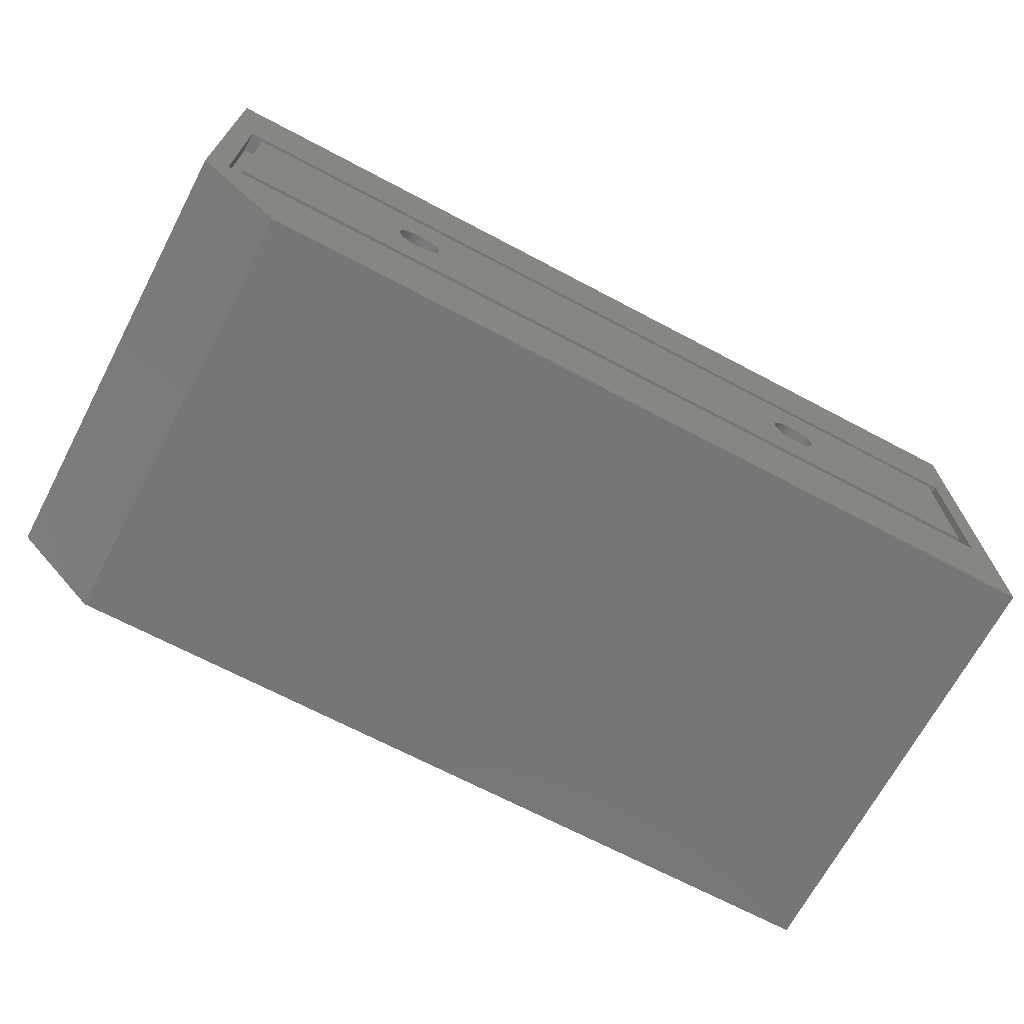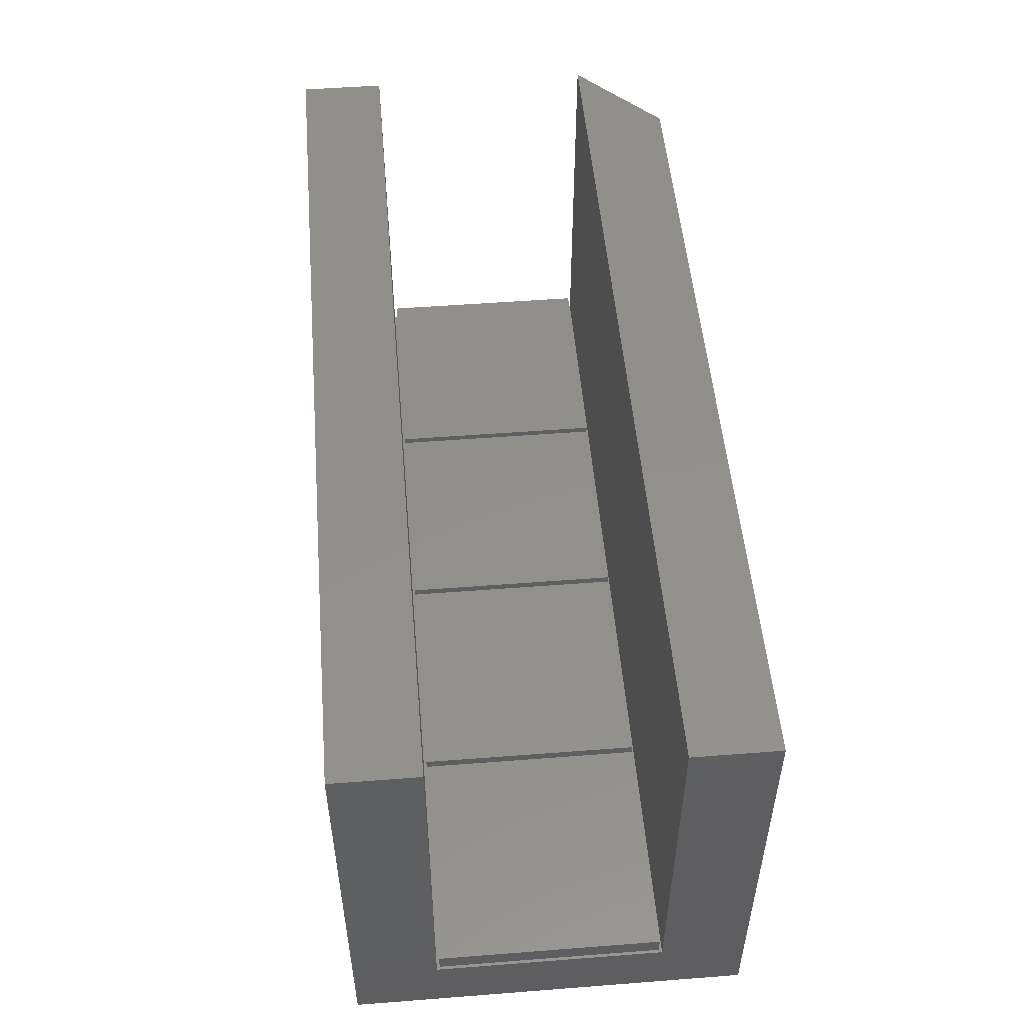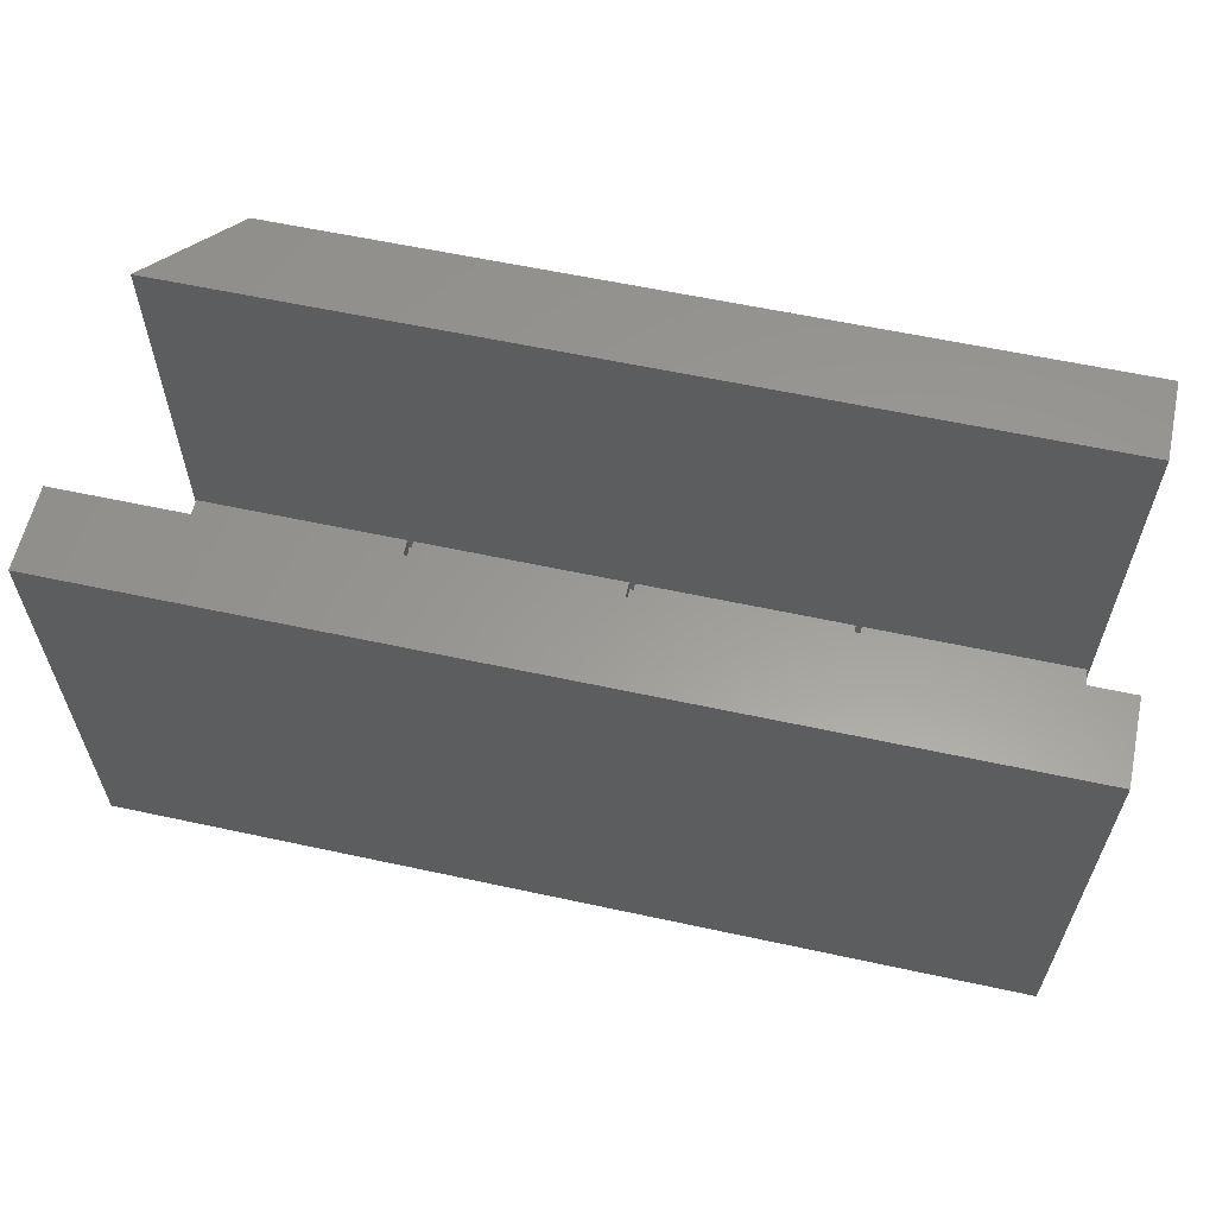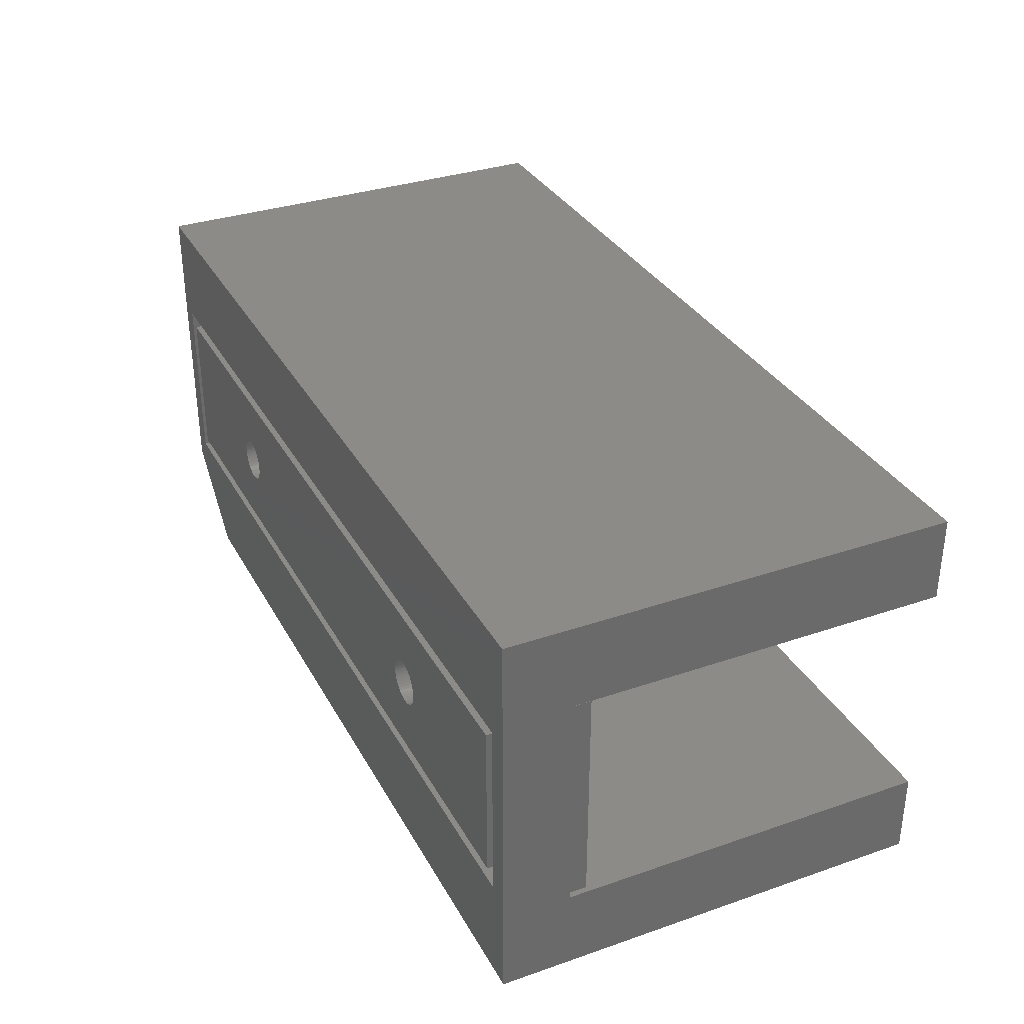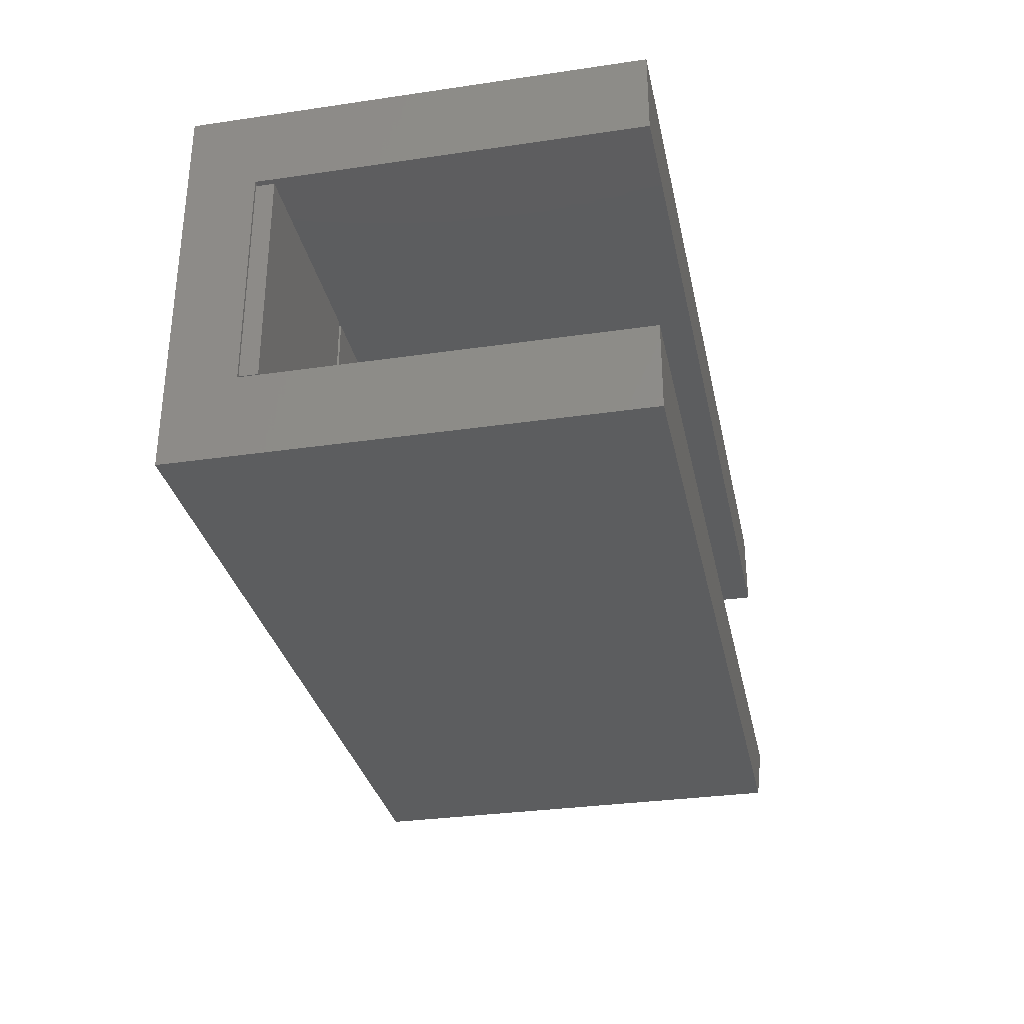
<metadata>
{"format":"stl","ext":"stl","renderer":"f3d","projection":"perspective","resolution":1024,"background":"white","views":[{"elev":-68.8,"azim":152.1,"up":"+Y"},{"elev":51.7,"azim":-94.8,"up":"+Z"},{"elev":59.8,"azim":-167.5,"up":"+Z"},{"elev":33.3,"azim":-115.2,"up":"+Y"},{"elev":-31.5,"azim":-78.3,"up":"+Y"}]}
</metadata>
<code>
# stl→obj: 267 verts, 530 faces
v 0 0 0
v 0 0 49
v 0 9.2 7.5
v 0 43.4 0
v 0 34.2 49
v 0 34.2 7.5
v 0 43.4 7.5
v 0 43.4 49
v 0 9.2 49
v 90.8 0 0
v 90.8 0 49
v 97.6 11.6 0
v 2.4 11.6 0
v 100 43.4 0
v 100 9.2 0
v 2.4 31.8 0
v 97.6 31.8 0
v 100 43.4 7.5
v 100 43.4 49
v 100 34.2 49
v 100 34.2 7.5
v 0.325 9.525 7.5
v 100 9.2 7.5
v 24.68 9.525 7.5
v 74.67 33.88 7.5
v 74.67 9.525 7.5
v 75.33 9.525 7.5
v 0.325 33.88 7.5
v 24.68 33.88 7.5
v 25.32 9.525 7.5
v 49.67 9.525 7.5
v 50.33 9.525 7.5
v 50.33 33.88 7.5
v 49.67 33.88 7.5
v 25.32 33.88 7.5
v 99.67 33.88 7.5
v 99.67 9.525 7.5
v 75.33 33.88 7.5
v 100 9.2 49
v 2.4 31.8 2.2
v 2.4 11.6 2.2
v 97.6 31.8 2.2
v 97.6 11.6 2.2
v 0.325 9.525 9.5
v 0.325 33.88 9.5
v 24.68 9.525 9.5
v 24.68 33.88 9.5
v 25.32 9.525 9.5
v 25.32 33.88 9.5
v 49.67 9.525 9.5
v 49.67 33.88 9.5
v 50.33 9.525 9.5
v 50.33 33.88 9.5
v 74.67 9.525 9.5
v 74.67 33.88 9.5
v 75.33 9.525 9.5
v 75.33 33.88 9.5
v 99.67 9.525 9.5
v 99.67 33.88 9.5
v 3.8 30.4 2.2
v 96.2 30.4 2.2
v 3.8 13 2.2
v 96.2 13 2.2
v 3.8 13 0
v 3.8 30.4 0
v 96.2 13 0
v 96.2 30.4 0
v 25.78 24.11 0
v 75.16 24.23 0
v 22.47 21.7 0
v 22.49 21.38 0
v 22.55 21.07 0
v 22.65 20.77 0
v 22.78 20.48 0
v 22.95 20.21 0
v 23.15 19.97 0
v 23.39 19.75 0
v 23.64 19.56 0
v 23.92 19.41 0
v 24.22 19.29 0
v 24.53 19.21 0
v 24.84 19.17 0
v 25.47 19.21 0
v 25.16 19.17 0
v 25.78 19.29 0
v 26.08 19.41 0
v 26.36 19.56 0
v 26.61 19.75 0
v 26.85 19.97 0
v 27.05 20.21 0
v 27.22 20.48 0
v 27.35 20.77 0
v 27.45 21.07 0
v 27.51 21.38 0
v 74.84 19.17 0
v 74.53 19.21 0
v 25.16 24.23 0
v 25.47 24.19 0
v 22.78 22.92 0
v 22.95 23.19 0
v 27.53 21.7 0
v 23.15 23.43 0
v 27.51 22.02 0
v 23.39 23.65 0
v 27.45 22.33 0
v 23.64 23.84 0
v 27.35 22.63 0
v 27.22 22.92 0
v 23.92 23.99 0
v 27.05 23.19 0
v 24.22 24.11 0
v 26.85 23.43 0
v 24.53 24.19 0
v 26.61 23.65 0
v 24.84 24.23 0
v 26.36 23.84 0
v 26.08 23.99 0
v 22.65 22.63 0
v 22.55 22.33 0
v 22.49 22.02 0
v 72.49 21.38 0
v 72.47 21.7 0
v 72.55 21.07 0
v 72.65 20.77 0
v 72.78 20.48 0
v 72.95 20.21 0
v 73.15 19.97 0
v 73.39 19.75 0
v 73.64 19.56 0
v 73.92 19.41 0
v 74.22 19.29 0
v 75.16 19.17 0
v 75.47 19.21 0
v 75.78 19.29 0
v 76.08 19.41 0
v 76.36 19.56 0
v 76.61 19.75 0
v 76.85 19.97 0
v 77.05 20.21 0
v 76.85 23.43 0
v 77.05 23.19 0
v 77.22 20.48 0
v 77.35 20.77 0
v 77.45 21.07 0
v 77.51 21.38 0
v 77.53 21.7 0
v 77.51 22.02 0
v 77.45 22.33 0
v 77.35 22.63 0
v 77.22 22.92 0
v 74.84 24.23 0
v 73.39 23.65 0
v 73.64 23.84 0
v 76.61 23.65 0
v 73.92 23.99 0
v 76.36 23.84 0
v 74.22 24.11 0
v 76.08 23.99 0
v 74.53 24.19 0
v 75.78 24.11 0
v 75.47 24.19 0
v 73.15 23.43 0
v 72.95 23.19 0
v 72.78 22.92 0
v 72.65 22.63 0
v 72.55 22.33 0
v 72.49 22.02 0
v 22.49 22.02 1.788
v 22.47 21.7 1.788
v 22.49 21.38 1.788
v 22.55 22.33 1.788
v 22.65 22.63 1.788
v 22.78 22.92 1.788
v 22.95 23.19 1.788
v 23.15 23.43 1.788
v 23.39 23.65 1.788
v 23.64 23.84 1.788
v 23.92 23.99 1.788
v 24.22 24.11 1.788
v 24.53 24.19 1.788
v 24.84 24.23 1.788
v 25.16 24.23 1.788
v 25.47 24.19 1.788
v 25.78 24.11 1.788
v 26.08 23.99 1.788
v 26.36 23.84 1.788
v 26.61 23.65 1.788
v 26.85 23.43 1.788
v 27.05 23.19 1.788
v 27.22 22.92 1.788
v 27.35 22.63 1.788
v 27.45 22.33 1.788
v 27.51 22.02 1.788
v 27.53 21.7 1.788
v 27.51 21.38 1.788
v 27.45 21.07 1.788
v 27.35 20.77 1.788
v 27.22 20.48 1.788
v 27.05 20.21 1.788
v 26.85 19.97 1.788
v 26.61 19.75 1.788
v 26.36 19.56 1.788
v 26.08 19.41 1.788
v 25.78 19.29 1.788
v 25.47 19.21 1.788
v 25.16 19.17 1.788
v 24.84 19.17 1.788
v 24.53 19.21 1.788
v 24.22 19.29 1.788
v 23.92 19.41 1.788
v 23.64 19.56 1.788
v 23.39 19.75 1.788
v 23.15 19.97 1.788
v 22.95 20.21 1.788
v 22.78 20.48 1.788
v 22.65 20.77 1.788
v 22.55 21.07 1.788
v 72.49 22.02 1.788
v 72.47 21.7 1.788
v 72.49 21.38 1.788
v 72.55 22.33 1.788
v 72.65 22.63 1.788
v 72.78 22.92 1.788
v 72.95 23.19 1.788
v 73.15 23.43 1.788
v 73.39 23.65 1.788
v 73.64 23.84 1.788
v 73.92 23.99 1.788
v 74.22 24.11 1.788
v 74.53 24.19 1.788
v 74.84 24.23 1.788
v 75.16 24.23 1.788
v 75.47 24.19 1.788
v 75.78 24.11 1.788
v 76.08 23.99 1.788
v 76.36 23.84 1.788
v 76.61 23.65 1.788
v 76.85 23.43 1.788
v 77.05 23.19 1.788
v 77.22 22.92 1.788
v 77.35 22.63 1.788
v 77.45 22.33 1.788
v 77.51 22.02 1.788
v 77.53 21.7 1.788
v 77.51 21.38 1.788
v 77.45 21.07 1.788
v 77.35 20.77 1.788
v 77.22 20.48 1.788
v 77.05 20.21 1.788
v 76.85 19.97 1.788
v 76.61 19.75 1.788
v 76.36 19.56 1.788
v 76.08 19.41 1.788
v 75.78 19.29 1.788
v 75.47 19.21 1.788
v 75.16 19.17 1.788
v 74.84 19.17 1.788
v 74.53 19.21 1.788
v 74.22 19.29 1.788
v 73.92 19.41 1.788
v 73.64 19.56 1.788
v 73.39 19.75 1.788
v 73.15 19.97 1.788
v 72.95 20.21 1.788
v 72.78 20.48 1.788
v 72.65 20.77 1.788
v 72.55 21.07 1.788
f 1 2 3
f 1 3 4
f 5 4 6
f 3 6 4
f 7 5 8
f 4 5 7
f 3 2 9
f 2 1 10
f 11 2 10
f 12 10 13
f 12 14 15
f 1 4 16
f 1 16 13
f 1 13 10
f 17 14 12
f 10 12 15
f 16 4 14
f 16 14 17
f 4 7 14
f 14 7 18
f 7 8 18
f 18 8 19
f 8 5 20
f 19 8 20
f 5 6 21
f 20 5 21
f 22 3 23
f 24 22 23
f 6 3 22
f 25 26 27
f 6 22 28
f 21 6 29
f 30 24 23
f 31 30 23
f 32 33 34
f 21 29 35
f 21 35 34
f 32 31 23
f 26 32 23
f 36 37 23
f 21 34 33
f 21 33 25
f 27 26 23
f 37 27 23
f 21 25 38
f 21 36 23
f 21 38 36
f 27 38 25
f 30 35 29
f 28 29 6
f 34 31 32
f 29 24 30
f 3 9 23
f 23 9 39
f 9 2 11
f 39 9 11
f 11 10 15
f 23 11 15
f 23 39 11
f 23 15 14
f 21 23 14
f 18 21 14
f 19 21 18
f 20 21 19
f 16 40 41
f 13 16 41
f 17 42 40
f 16 17 40
f 42 17 43
f 43 17 12
f 43 12 41
f 41 12 13
f 22 44 28
f 28 44 45
f 44 22 24
f 46 44 24
f 46 24 29
f 47 46 29
f 28 45 29
f 29 45 47
f 30 48 35
f 35 48 49
f 48 30 31
f 50 48 31
f 50 31 34
f 51 50 34
f 35 49 34
f 34 49 51
f 32 52 33
f 33 52 53
f 52 32 26
f 54 52 26
f 54 26 25
f 55 54 25
f 33 53 25
f 25 53 55
f 27 56 38
f 38 56 57
f 56 27 37
f 58 56 37
f 58 37 36
f 59 58 36
f 38 57 36
f 36 57 59
f 60 40 61
f 62 43 41
f 40 62 41
f 42 43 63
f 42 63 61
f 42 61 40
f 40 60 62
f 63 43 62
f 45 44 46
f 47 45 46
f 49 48 50
f 51 49 50
f 53 52 54
f 55 53 54
f 57 56 58
f 59 57 58
f 64 62 65
f 65 62 60
f 62 64 66
f 63 62 66
f 65 60 67
f 67 60 61
f 63 66 67
f 61 63 67
f 68 65 66
f 69 65 67
f 64 65 70
f 64 70 71
f 64 71 72
f 64 72 73
f 64 73 74
f 64 74 75
f 64 75 76
f 64 76 77
f 64 77 78
f 64 78 79
f 64 79 80
f 64 80 81
f 64 81 82
f 64 82 66
f 83 66 84
f 85 66 83
f 86 66 85
f 87 66 86
f 88 66 87
f 89 66 88
f 90 66 89
f 91 66 90
f 92 66 91
f 93 66 92
f 94 66 93
f 95 66 96
f 97 65 98
f 99 65 100
f 94 101 66
f 100 65 102
f 101 103 66
f 102 65 104
f 103 105 66
f 104 65 106
f 105 107 66
f 107 108 66
f 106 65 109
f 108 110 66
f 109 65 111
f 110 112 66
f 111 65 113
f 112 114 66
f 113 65 115
f 114 116 66
f 115 65 97
f 116 117 66
f 98 65 68
f 117 68 66
f 118 65 99
f 119 65 118
f 120 65 119
f 70 65 120
f 121 65 122
f 123 65 121
f 124 65 123
f 125 65 124
f 126 65 125
f 127 65 126
f 128 65 127
f 129 65 128
f 130 65 129
f 131 65 130
f 66 65 131
f 66 131 96
f 132 66 95
f 133 66 132
f 134 66 133
f 135 66 134
f 136 66 135
f 137 66 136
f 138 66 137
f 139 66 138
f 140 67 141
f 66 139 67
f 139 142 67
f 142 143 67
f 143 144 67
f 144 145 67
f 145 146 67
f 146 147 67
f 147 148 67
f 148 149 67
f 149 150 67
f 150 141 67
f 151 65 69
f 152 65 153
f 140 154 67
f 153 65 155
f 154 156 67
f 155 65 157
f 156 158 67
f 157 65 159
f 158 160 67
f 159 65 151
f 160 161 67
f 161 69 67
f 162 65 152
f 163 65 162
f 164 65 163
f 165 65 164
f 166 65 165
f 167 65 166
f 122 65 167
f 84 66 82
f 120 168 169
f 70 120 169
f 169 170 71
f 70 169 71
f 119 171 168
f 120 119 168
f 118 172 171
f 119 118 171
f 99 173 172
f 118 99 172
f 100 174 173
f 99 100 173
f 102 175 174
f 100 102 174
f 104 176 175
f 102 104 175
f 106 177 176
f 104 106 176
f 109 178 177
f 106 109 177
f 111 179 178
f 109 111 178
f 113 180 179
f 111 113 179
f 115 181 180
f 113 115 180
f 97 182 181
f 115 97 181
f 98 183 182
f 97 98 182
f 68 184 183
f 98 68 183
f 117 185 184
f 68 117 184
f 116 186 185
f 117 116 185
f 114 187 186
f 116 114 186
f 112 188 187
f 114 112 187
f 189 188 110
f 110 188 112
f 190 189 108
f 108 189 110
f 191 190 107
f 107 190 108
f 192 191 105
f 105 191 107
f 193 192 103
f 103 192 105
f 194 193 101
f 101 193 103
f 194 101 195
f 195 101 94
f 195 94 196
f 196 94 93
f 196 93 197
f 197 93 92
f 197 92 198
f 198 92 91
f 198 91 199
f 199 91 90
f 199 90 200
f 200 90 89
f 200 89 201
f 201 89 88
f 201 88 202
f 202 88 87
f 202 87 203
f 203 87 86
f 203 86 204
f 204 86 85
f 204 85 205
f 205 85 83
f 205 83 206
f 206 83 84
f 206 84 207
f 207 84 82
f 207 82 208
f 208 82 81
f 208 81 209
f 209 81 80
f 209 80 210
f 210 80 79
f 210 79 211
f 211 79 78
f 211 78 212
f 212 78 77
f 212 77 213
f 213 77 76
f 214 213 76
f 75 214 76
f 215 214 75
f 74 215 75
f 216 215 74
f 73 216 74
f 217 216 73
f 72 217 73
f 170 217 72
f 71 170 72
f 167 218 219
f 122 167 219
f 219 220 121
f 122 219 121
f 166 221 218
f 167 166 218
f 165 222 221
f 166 165 221
f 164 223 222
f 165 164 222
f 163 224 223
f 164 163 223
f 162 225 224
f 163 162 224
f 152 226 225
f 162 152 225
f 153 227 226
f 152 153 226
f 155 228 227
f 153 155 227
f 157 229 228
f 155 157 228
f 159 230 229
f 157 159 229
f 151 231 230
f 159 151 230
f 69 232 231
f 151 69 231
f 161 233 232
f 69 161 232
f 160 234 233
f 161 160 233
f 158 235 234
f 160 158 234
f 156 236 235
f 158 156 235
f 154 237 236
f 156 154 236
f 140 238 237
f 154 140 237
f 239 238 141
f 141 238 140
f 240 239 150
f 150 239 141
f 241 240 149
f 149 240 150
f 242 241 148
f 148 241 149
f 243 242 147
f 147 242 148
f 244 243 146
f 146 243 147
f 244 146 245
f 245 146 145
f 245 145 246
f 246 145 144
f 246 144 247
f 247 144 143
f 247 143 248
f 248 143 142
f 248 142 249
f 249 142 139
f 249 139 250
f 250 139 138
f 250 138 251
f 251 138 137
f 251 137 252
f 252 137 136
f 252 136 253
f 253 136 135
f 253 135 254
f 254 135 134
f 254 134 255
f 255 134 133
f 255 133 256
f 256 133 132
f 256 132 257
f 257 132 95
f 257 95 258
f 258 95 96
f 258 96 259
f 259 96 131
f 259 131 260
f 260 131 130
f 260 130 261
f 261 130 129
f 261 129 262
f 262 129 128
f 262 128 263
f 263 128 127
f 264 263 127
f 126 264 127
f 265 264 126
f 125 265 126
f 266 265 125
f 124 266 125
f 267 266 124
f 123 267 124
f 220 267 123
f 121 220 123
f 171 172 168
f 168 172 173
f 168 173 174
f 168 174 175
f 168 175 176
f 168 176 177
f 168 177 178
f 168 178 179
f 168 179 180
f 168 180 181
f 168 181 182
f 168 182 183
f 168 183 184
f 168 184 185
f 168 185 186
f 168 186 187
f 168 187 188
f 168 188 189
f 168 189 190
f 168 190 191
f 168 191 192
f 168 192 193
f 168 193 194
f 168 194 195
f 168 195 196
f 168 196 197
f 168 197 198
f 168 198 199
f 168 199 200
f 168 200 201
f 168 201 202
f 168 202 203
f 168 203 204
f 168 204 205
f 168 205 206
f 168 206 207
f 168 207 208
f 168 208 209
f 168 209 210
f 168 210 211
f 168 211 212
f 168 212 213
f 168 213 214
f 168 214 215
f 168 215 216
f 168 216 217
f 168 217 170
f 168 170 169
f 221 222 218
f 218 222 223
f 218 223 224
f 218 224 225
f 218 225 226
f 218 226 227
f 218 227 228
f 218 228 229
f 218 229 230
f 218 230 231
f 218 231 232
f 218 232 233
f 218 233 234
f 218 234 235
f 218 235 236
f 218 236 237
f 218 237 238
f 218 238 239
f 218 239 240
f 218 240 241
f 218 241 242
f 218 242 243
f 218 243 244
f 218 244 245
f 218 245 246
f 218 246 247
f 218 247 248
f 218 248 249
f 218 249 250
f 218 250 251
f 218 251 252
f 218 252 253
f 218 253 254
f 218 254 255
f 218 255 256
f 218 256 257
f 218 257 258
f 218 258 259
f 218 259 260
f 218 260 261
f 218 261 262
f 218 262 263
f 218 263 264
f 218 264 265
f 218 265 266
f 218 266 267
f 218 267 220
f 218 220 219

</code>
